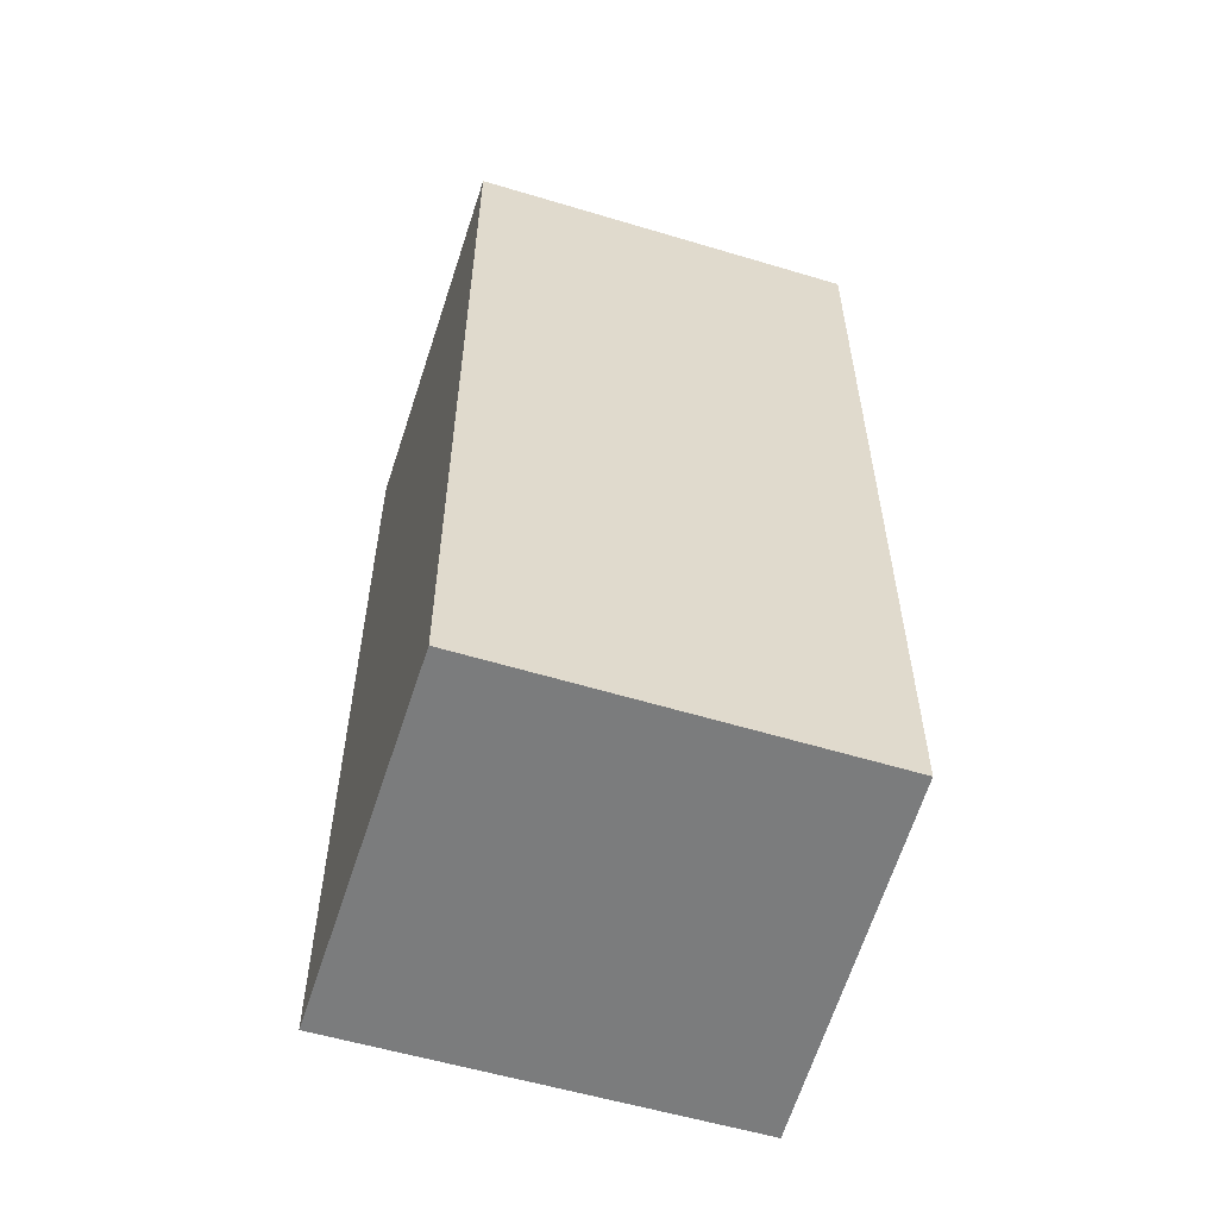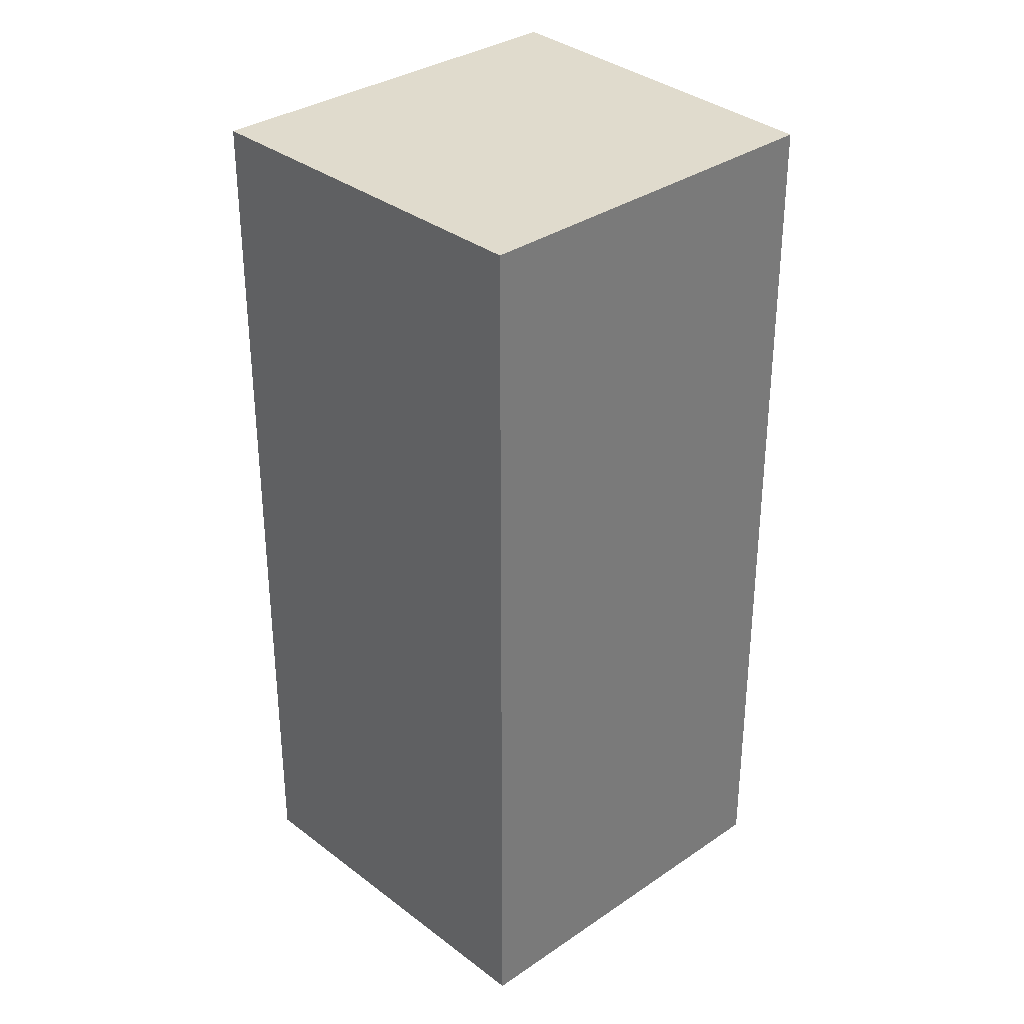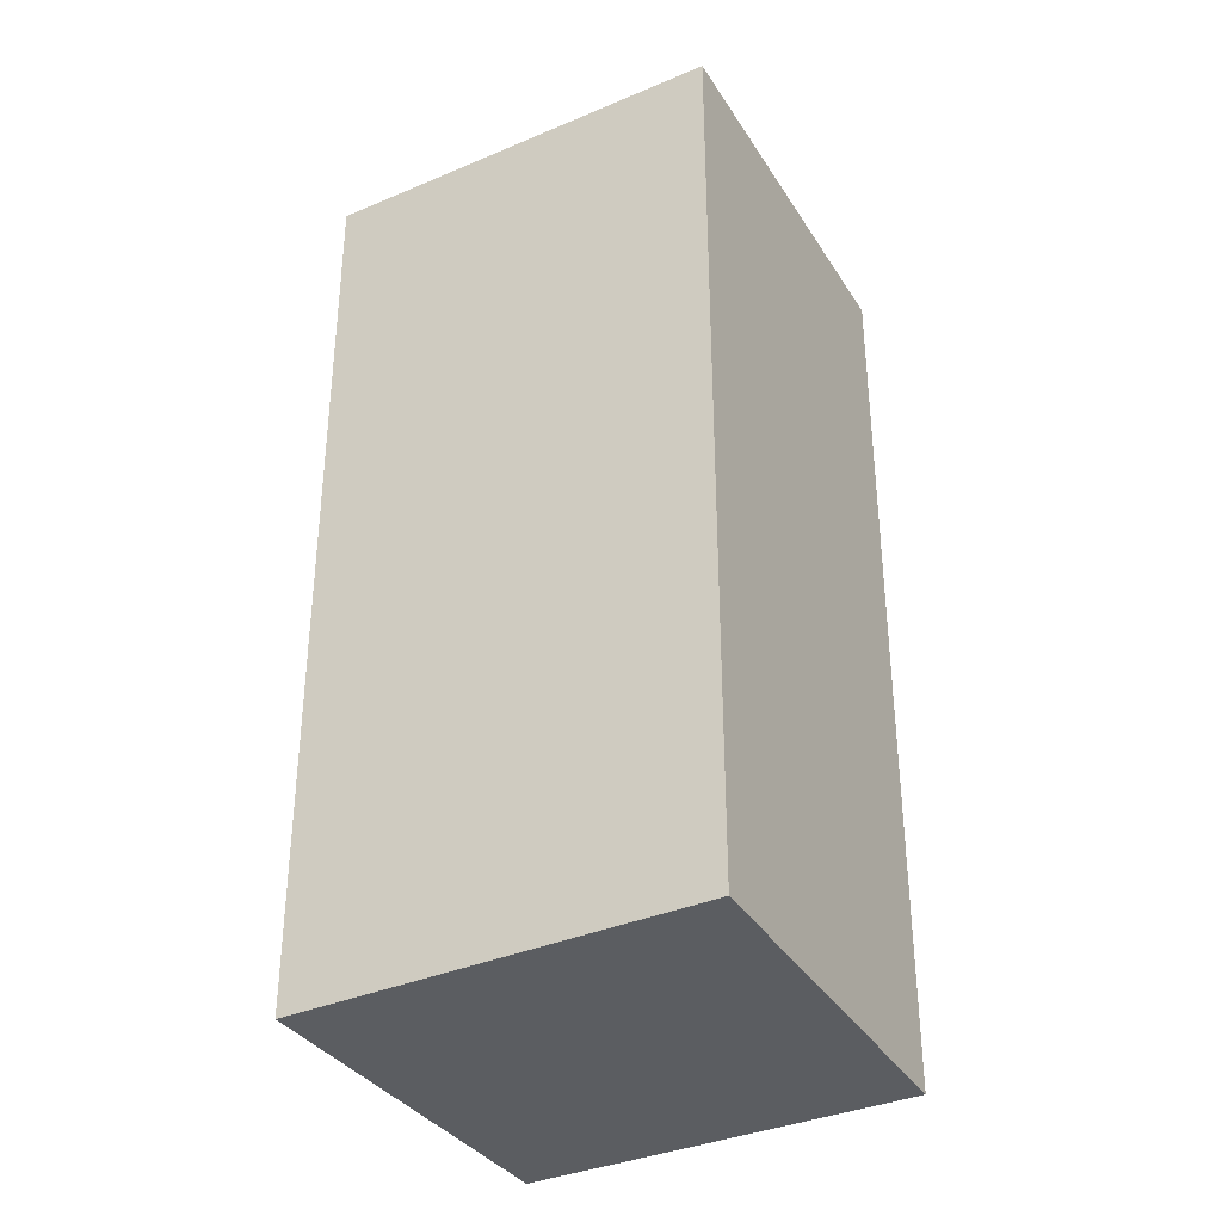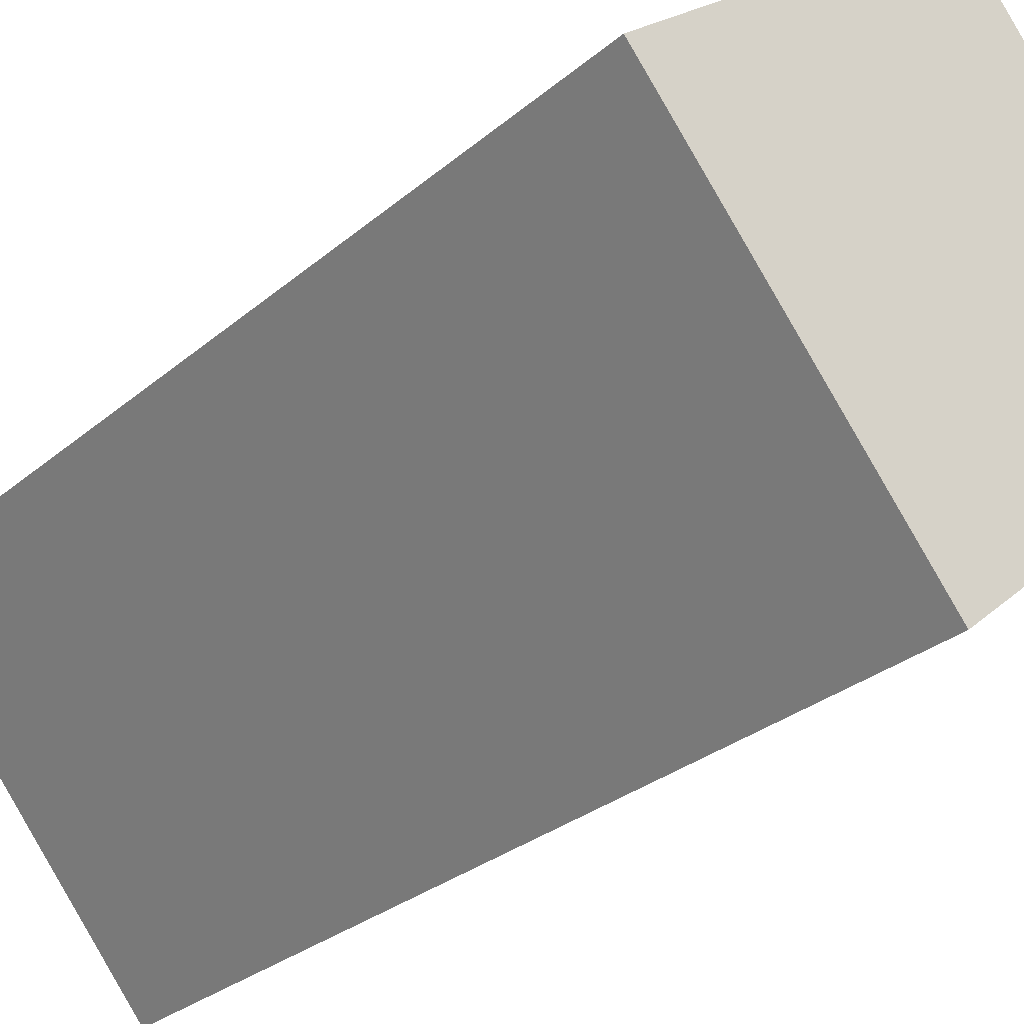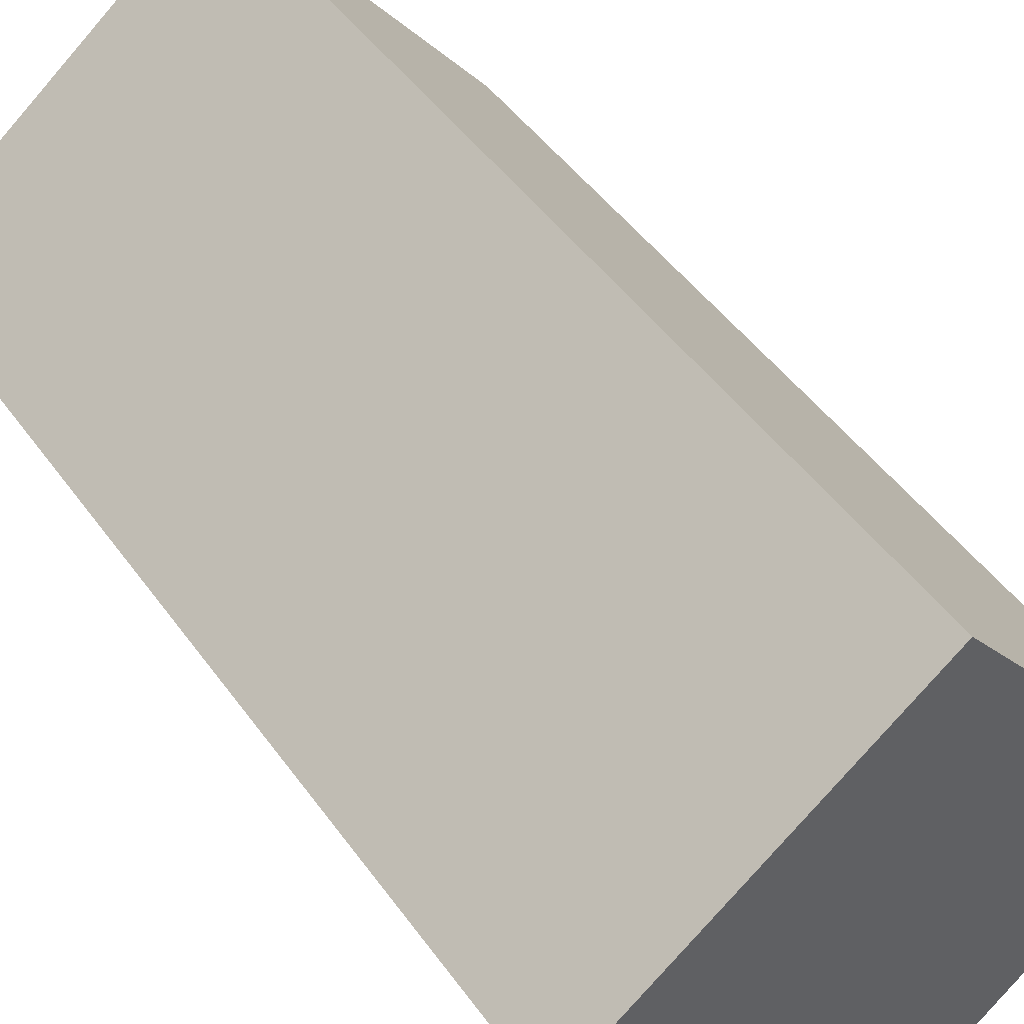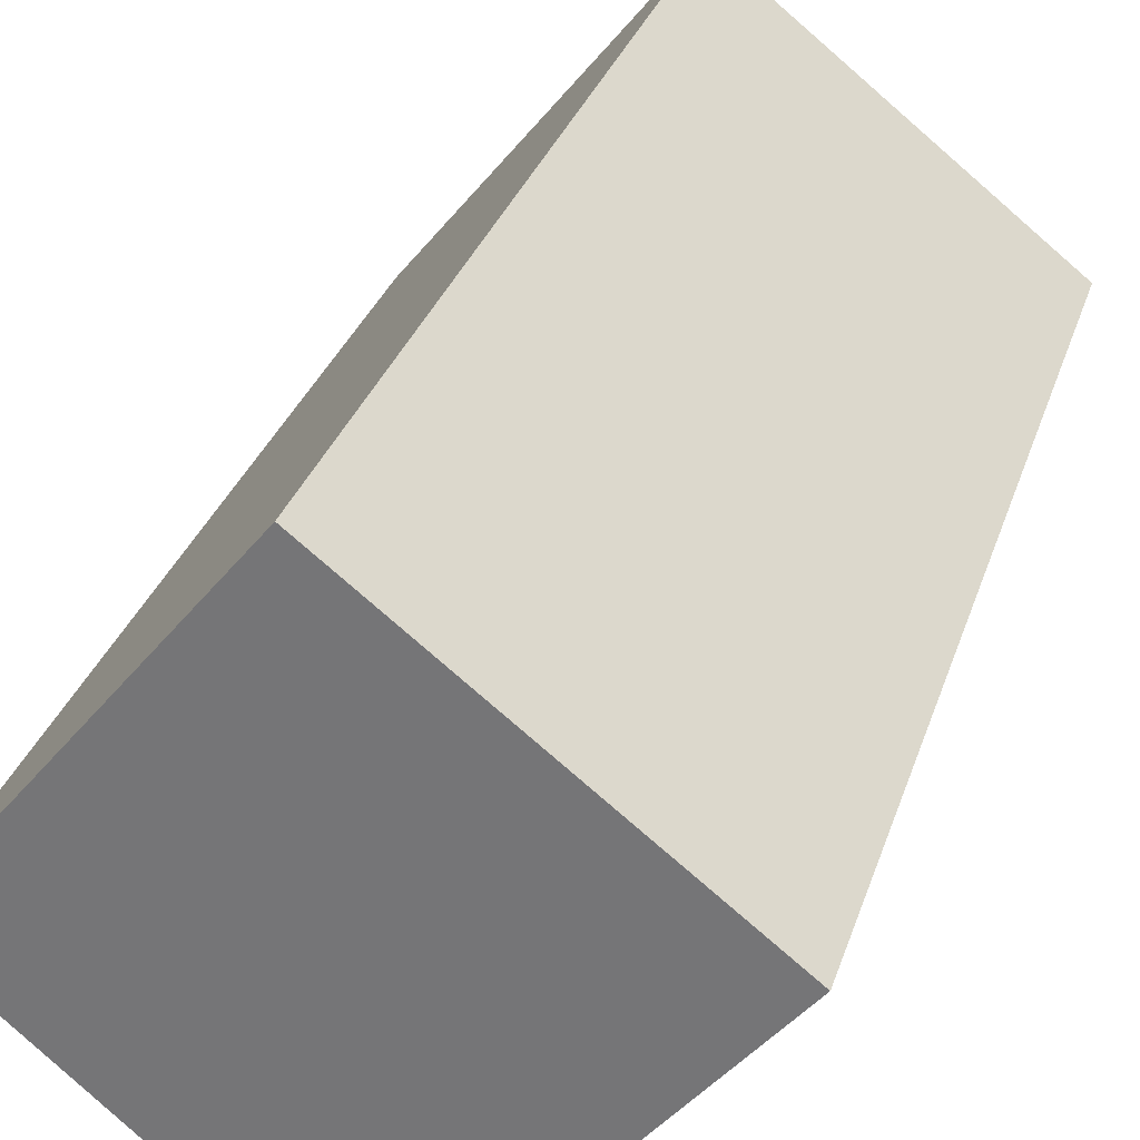
<metadata>
{"format":"obj","ext":"obj","renderer":"f3d","projection":"perspective","resolution":1024,"background":"white","views":[{"elev":-58.6,"azim":33.8,"up":"+Y"},{"elev":33.3,"azim":7.9,"up":"+Y"},{"elev":-36.2,"azim":-100.3,"up":"+Y"},{"elev":-28.5,"azim":-38.4,"up":"+Z"},{"elev":46.7,"azim":-33.5,"up":"+Z"},{"elev":30.1,"azim":-163.9,"up":"+Z"}]}
</metadata>
<code>
v  4.842 8 -0.594
v  0 8 4.899e-16
v  2.665 8 2.102
v  2.299 8 -2.787
v  2.665 -1.287e-16 2.102
v  4.842 3.637e-17 -0.594
v  2.299 1.707e-16 -2.787
v  0 0 0
g defaultobject
f 1 2 3
f 2 1 4
f 5 1 3
f 1 5 6
f 6 4 1
f 4 6 7
f 7 2 4
f 2 7 8
f 8 3 2
f 3 8 5
f 5 7 6
f 7 5 8

</code>
